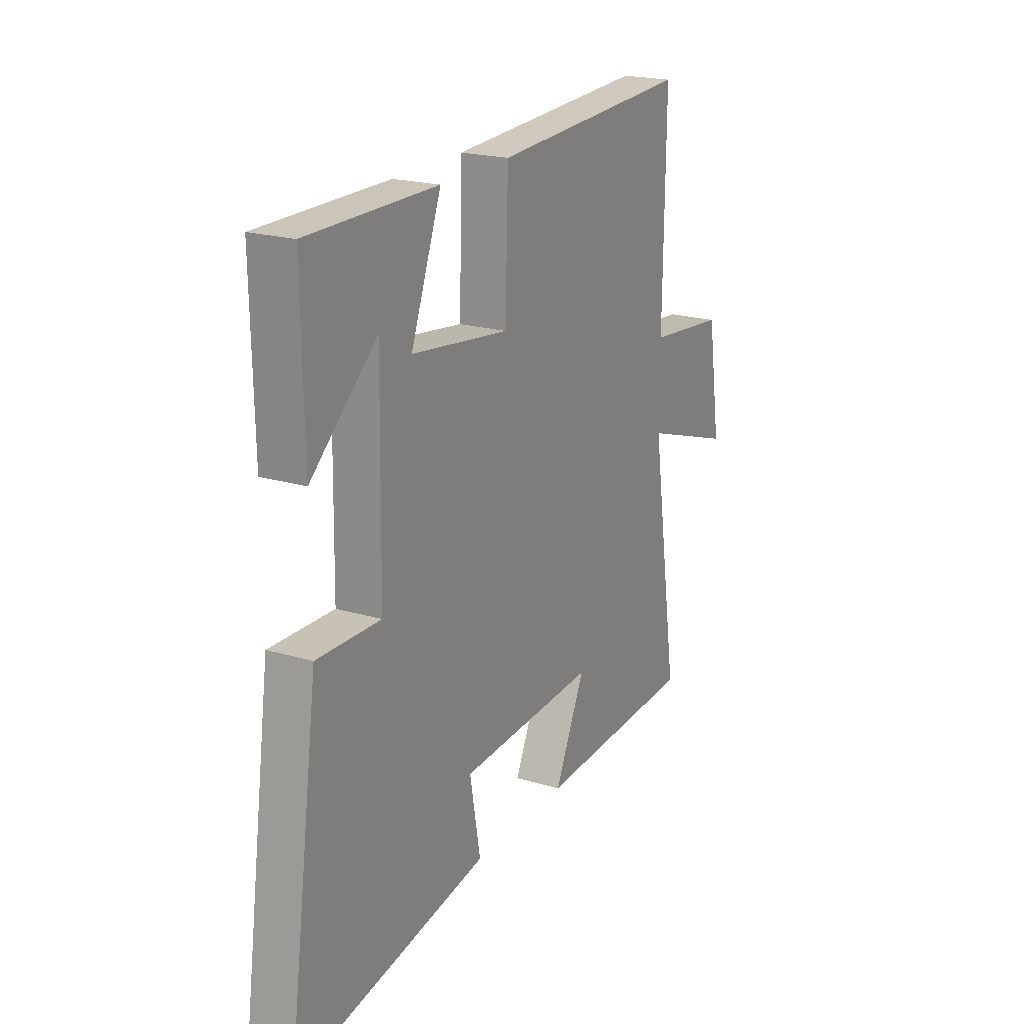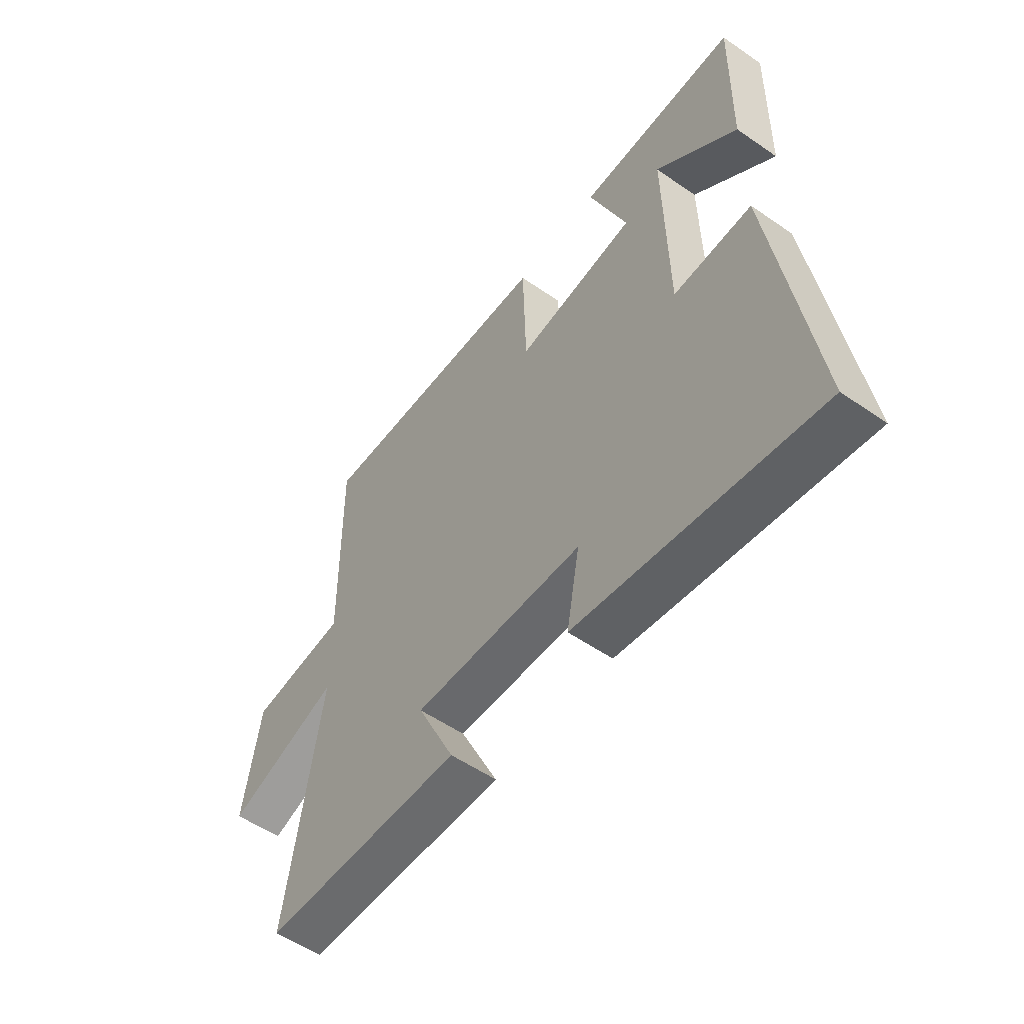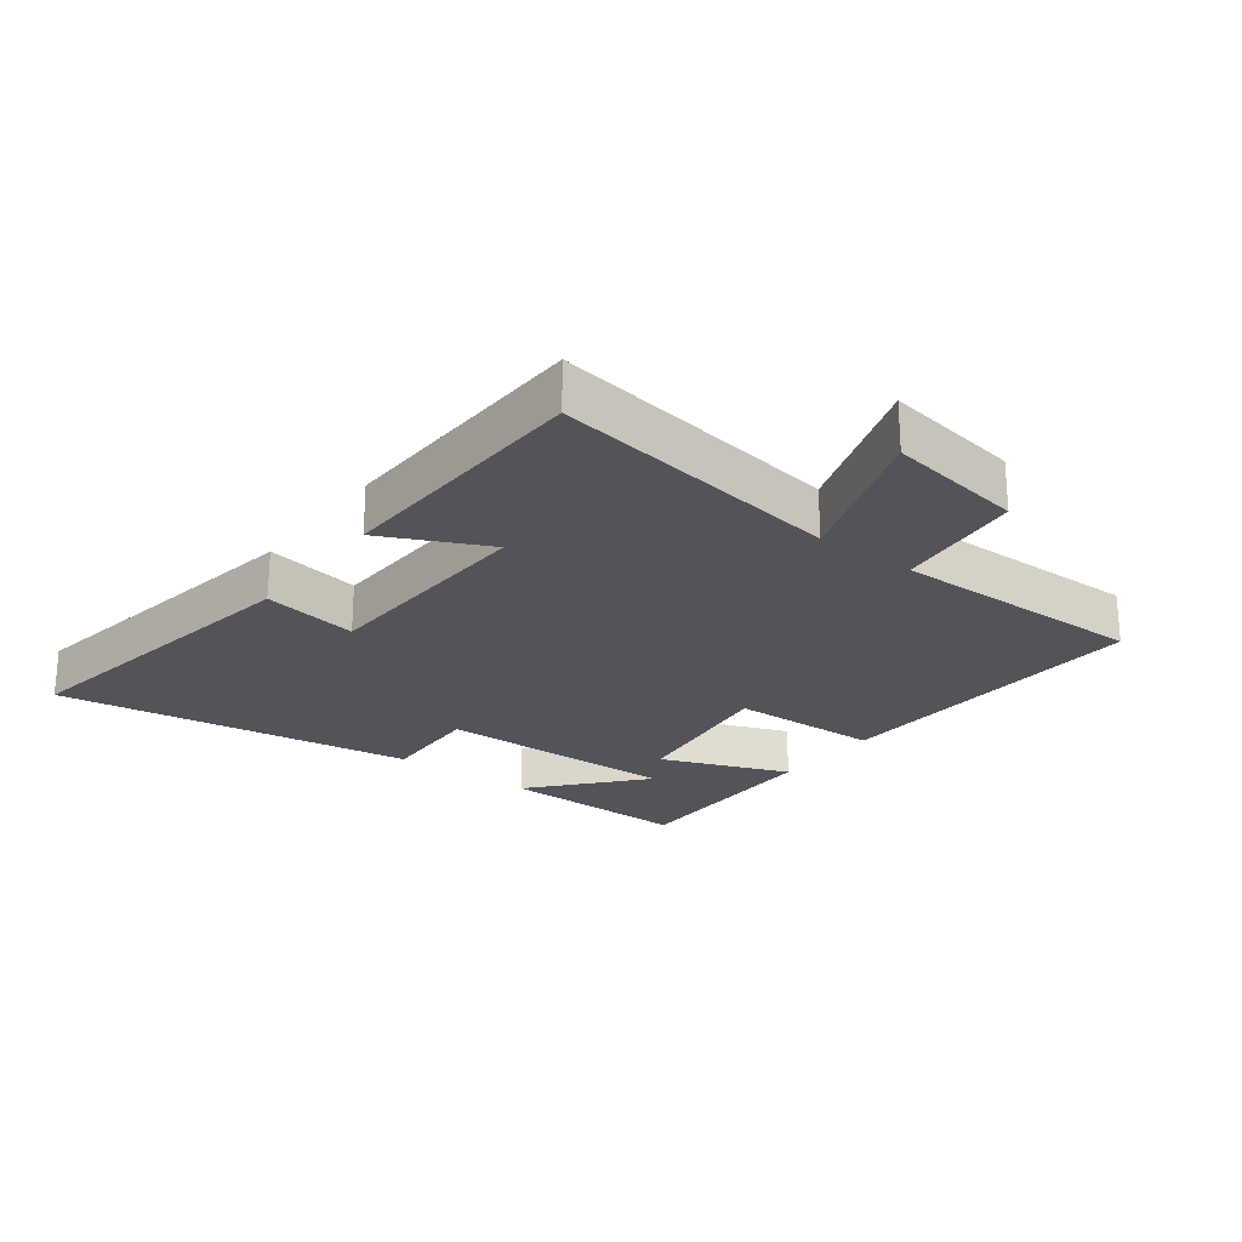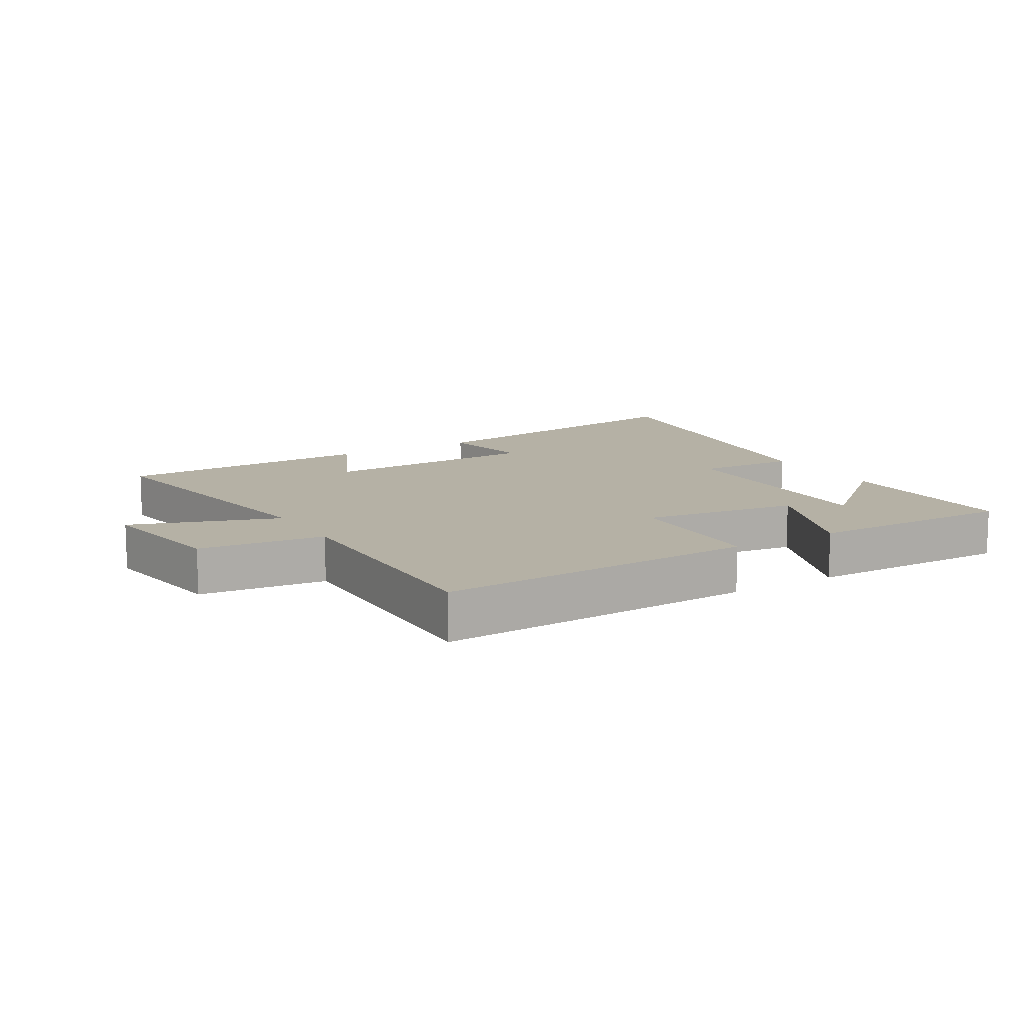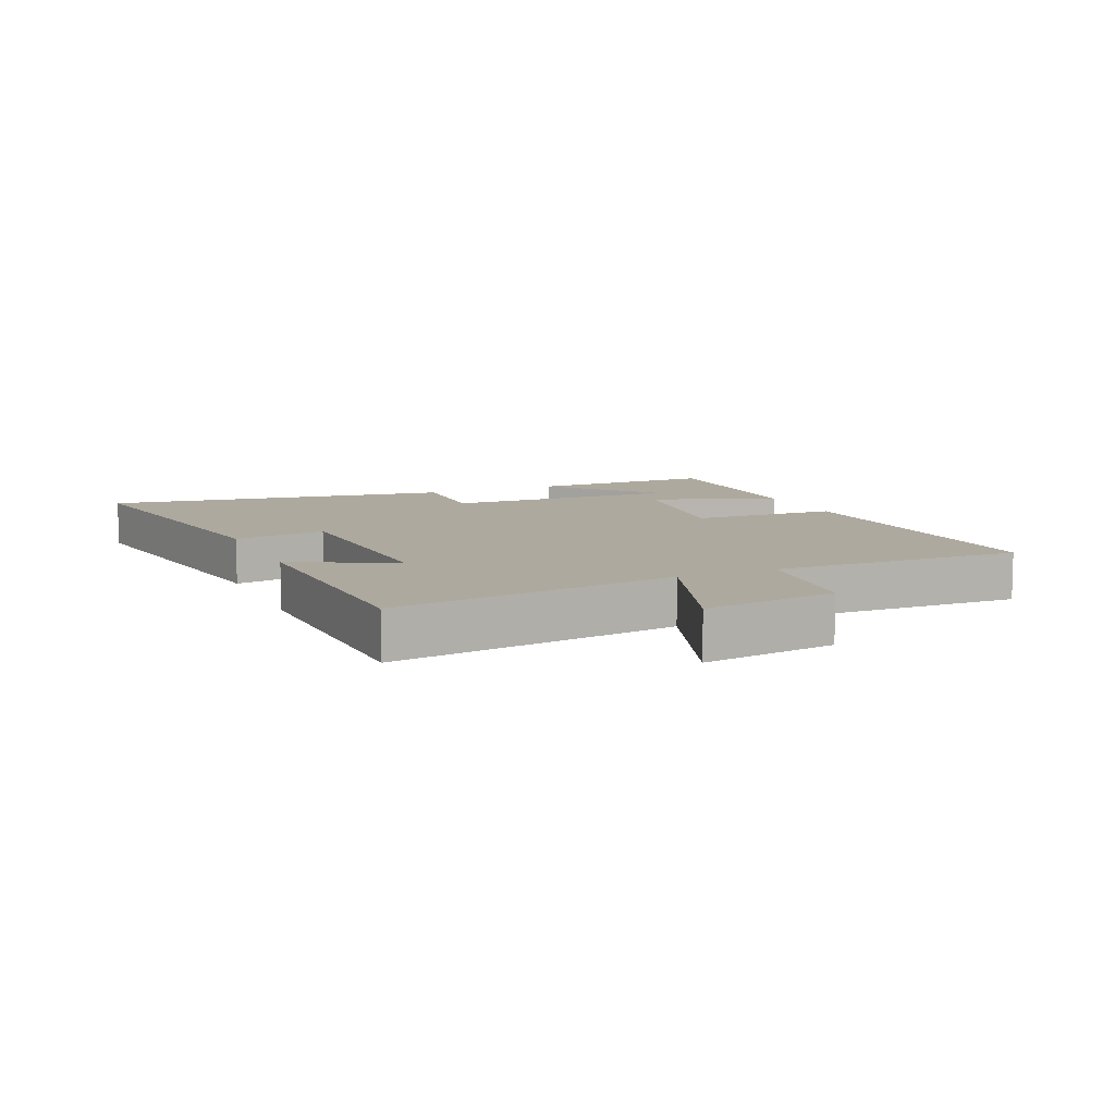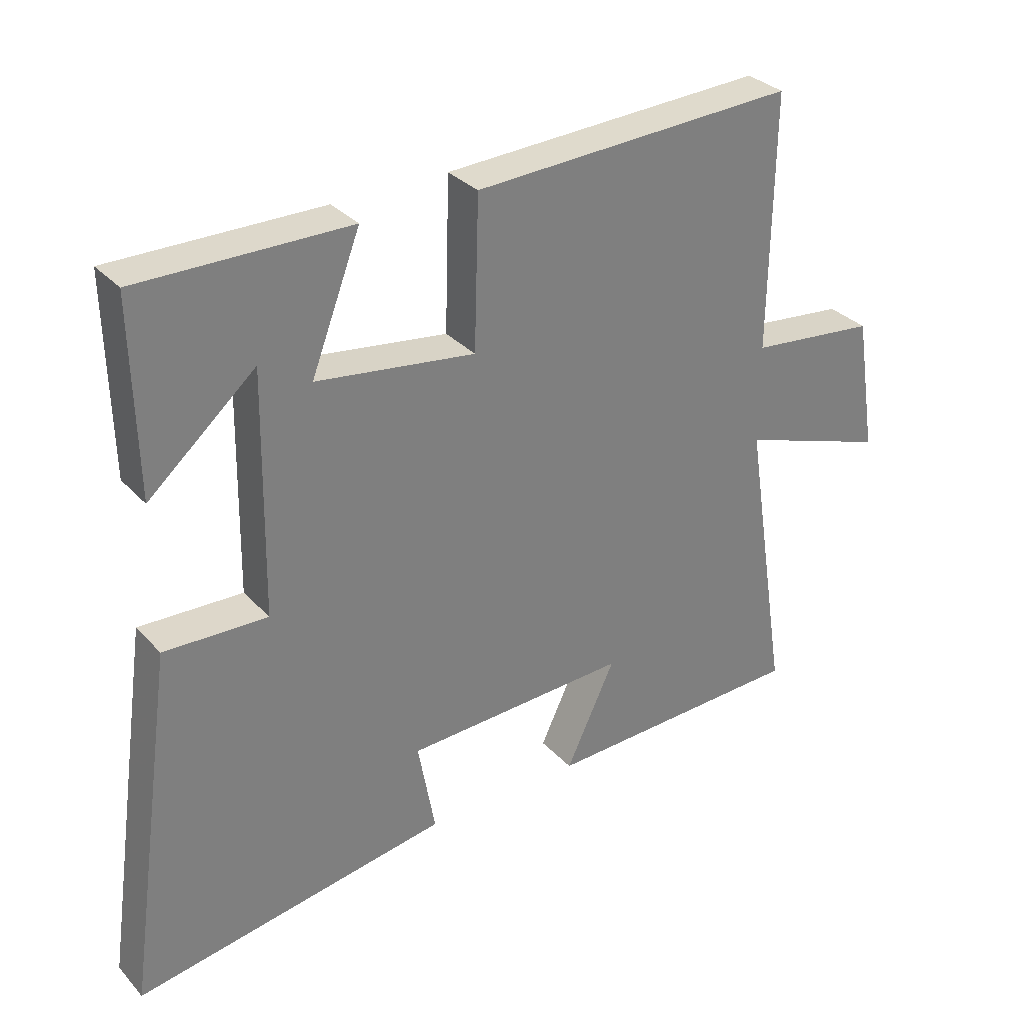
<metadata>
{"format":"obj","ext":"obj","renderer":"f3d","projection":"perspective","resolution":1024,"background":"white","views":[{"elev":20.8,"azim":118.1,"up":"+Z"},{"elev":-54.8,"azim":53.8,"up":"+Z"},{"elev":-23.7,"azim":-127.1,"up":"+Y"},{"elev":11.9,"azim":-30.7,"up":"+Y"},{"elev":9.0,"azim":-113.4,"up":"+Y"},{"elev":31.7,"azim":145.4,"up":"+Z"}]}
</metadata>
<code>
v 0.579 0.07 -0.58
v 0.086 0.07 -0.5
v 0.113 0.07 -0.352
v -0.237 0.07 -0.338
v -0.16 0.07 -0.5
v -0.571 0.07 -0.487
v -0.5 0.07 -0.032
v -0.733 0.07 -0.112
v -0.699 0.07 0.102
v -0.5 0.07 0.124
v -0.505 0.07 0.522
v 0 0.07 0.5
v 0.007 0.07 0.266
v 0.255 0.07 0.3
v 0.178 0.07 0.5
v 0.506 0.07 0.503
v 0.5 0.07 0.203
v 0.333 0.07 0.347
v 0.339 0.07 -0.029
v 0.5 0.07 -0.023
v 0.579 0 -0.58
v 0.086 0 -0.5
v 0.113 0 -0.352
v -0.237 0 -0.338
v -0.16 0 -0.5
v -0.571 0 -0.487
v -0.5 0 -0.032
v -0.733 0 -0.112
v -0.699 0 0.102
v -0.5 0 0.124
v -0.505 0 0.522
v 0 0 0.5
v 0.007 0 0.266
v 0.255 0 0.3
v 0.178 0 0.5
v 0.506 0 0.503
v 0.5 0 0.203
v 0.333 0 0.347
v 0.339 0 -0.029
v 0.5 0 -0.023
f 1 2 3
f 20 1 3
f 19 20 3
f 18 19 3 4
f 15 16 17 18
f 14 15 18
f 14 18 4
f 13 14 4
f 12 13 4
f 11 12 4
f 10 11 4
f 7 8 9 10
f 7 10 4 5
f 5 6 7
f 23 22 21
f 23 21 40
f 23 40 39
f 24 23 39 38
f 38 37 36 35
f 38 35 34
f 24 38 34
f 24 34 33
f 24 33 32
f 24 32 31
f 24 31 30
f 30 29 28 27
f 25 24 30 27
f 27 26 25
f 1 21 22 2
f 2 22 23 3
f 3 23 24 4
f 4 24 25 5
f 5 25 26 6
f 6 26 27 7
f 7 27 28 8
f 8 28 29 9
f 9 29 30 10
f 10 30 31 11
f 11 31 32 12
f 12 32 33 13
f 13 33 34 14
f 14 34 35 15
f 15 35 36 16
f 16 36 37 17
f 17 37 38 18
f 18 38 39 19
f 19 39 40 20
f 20 40 21 1

</code>
